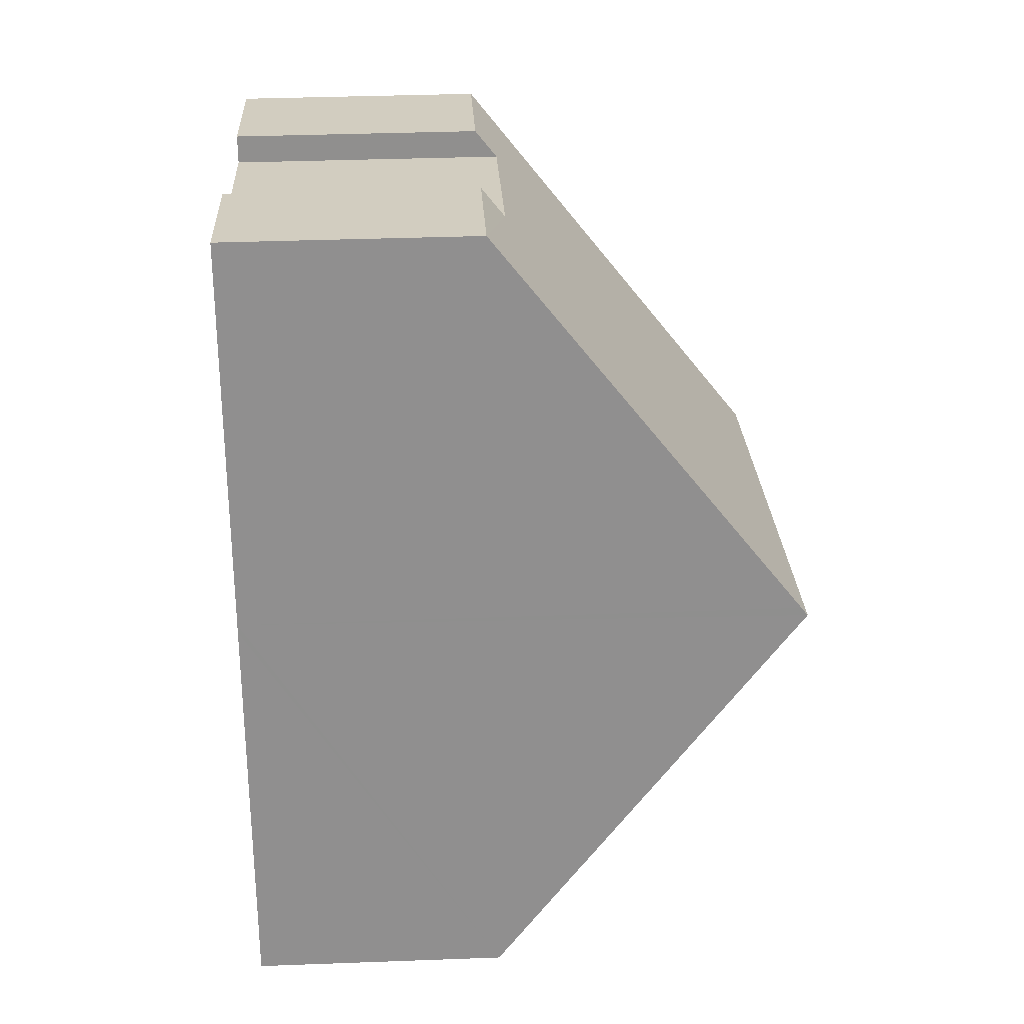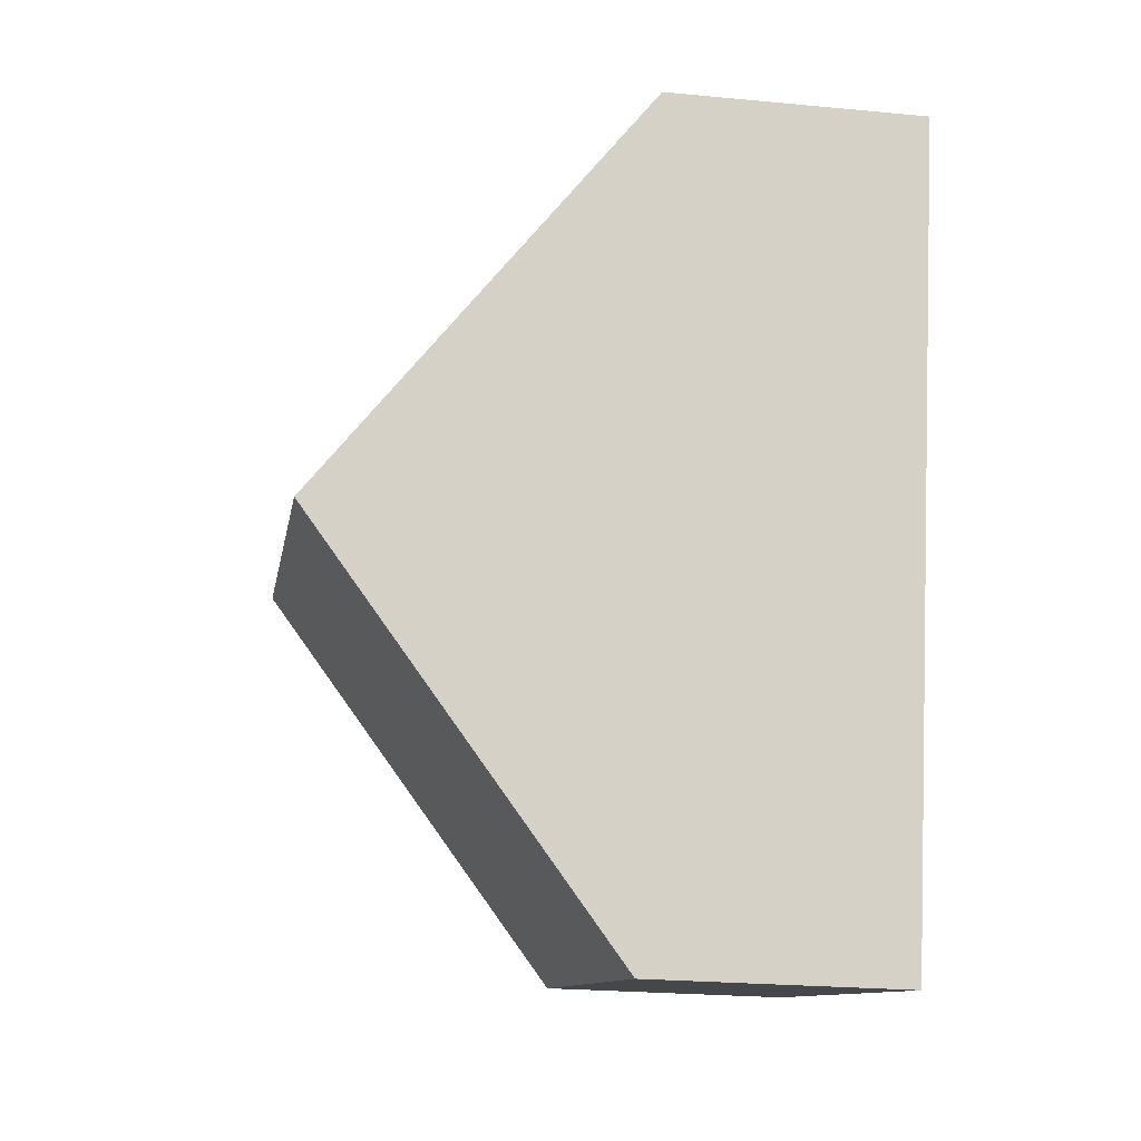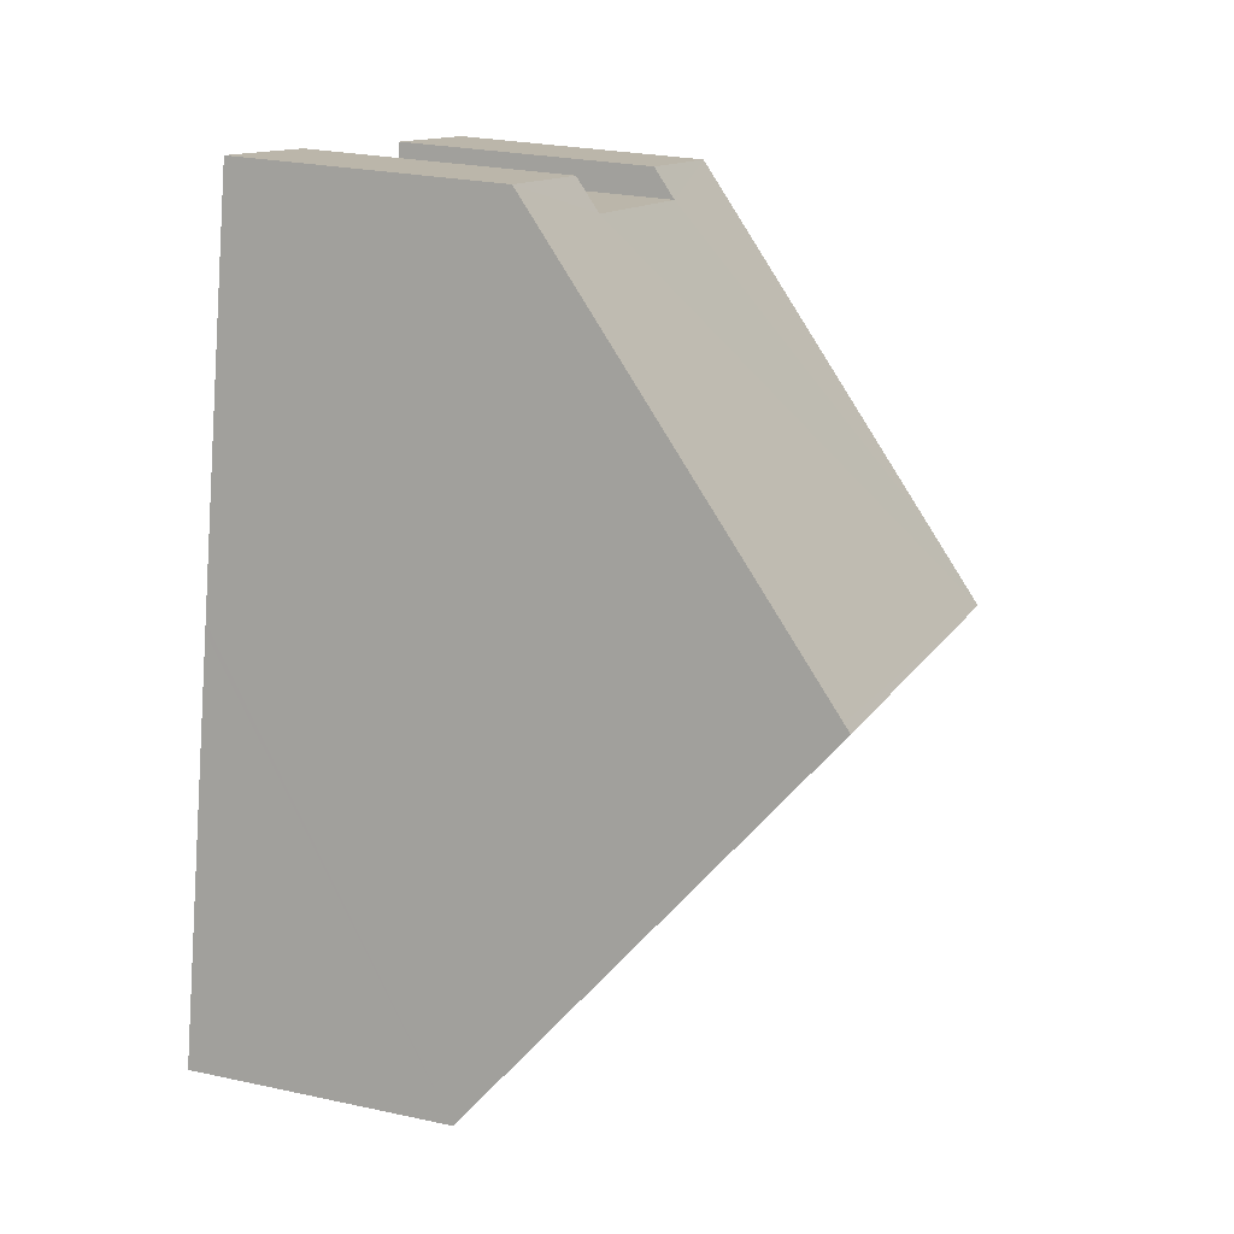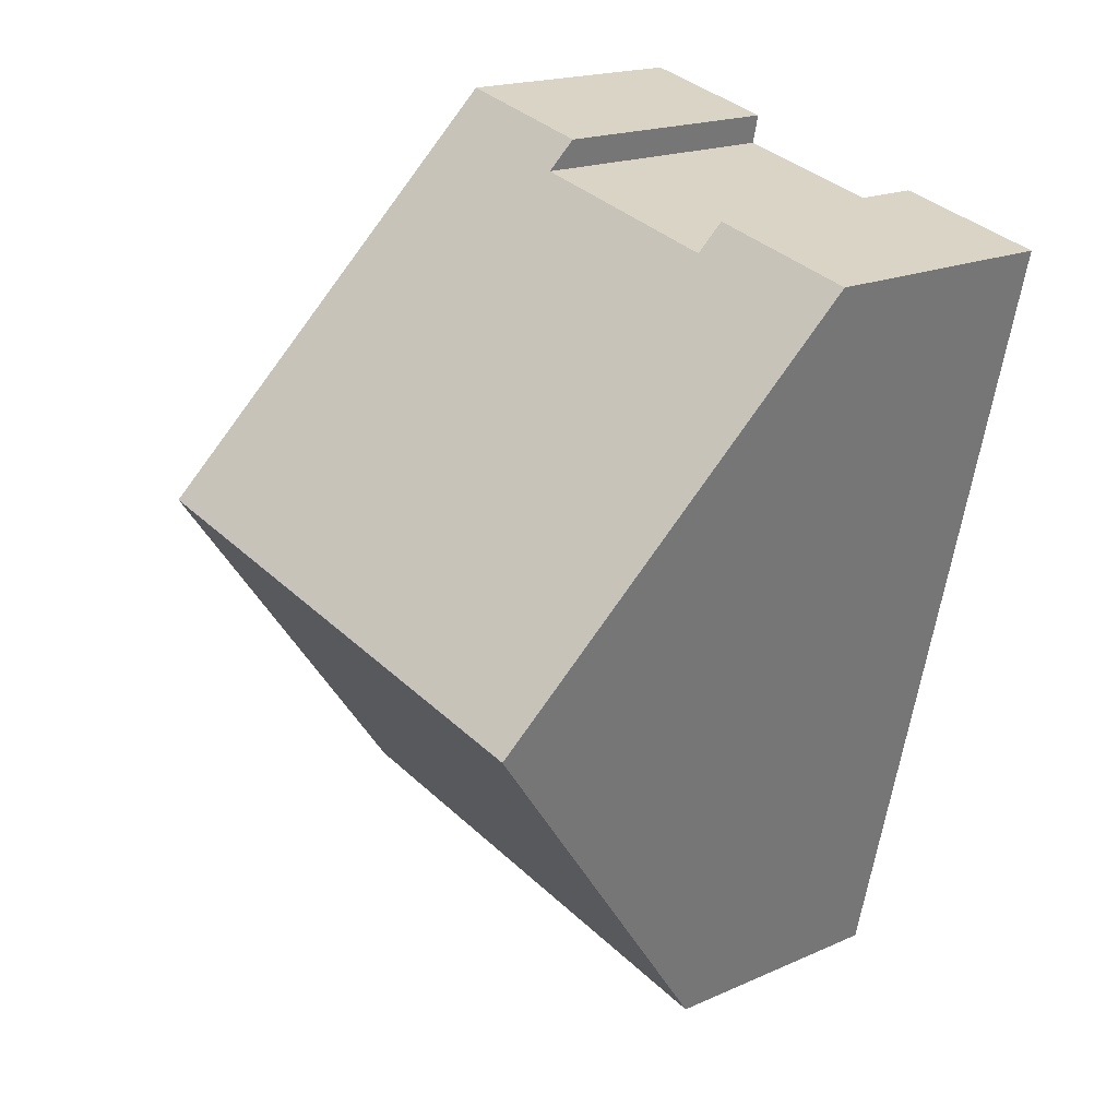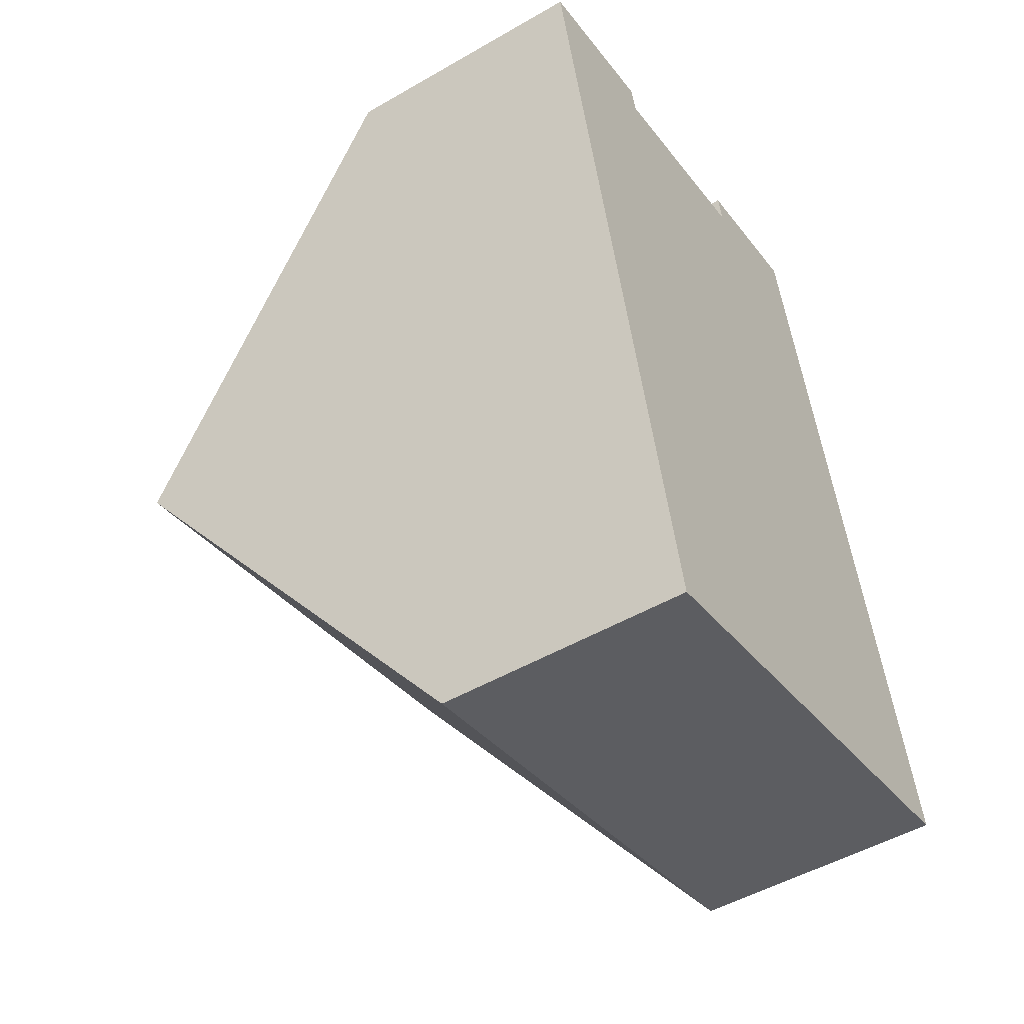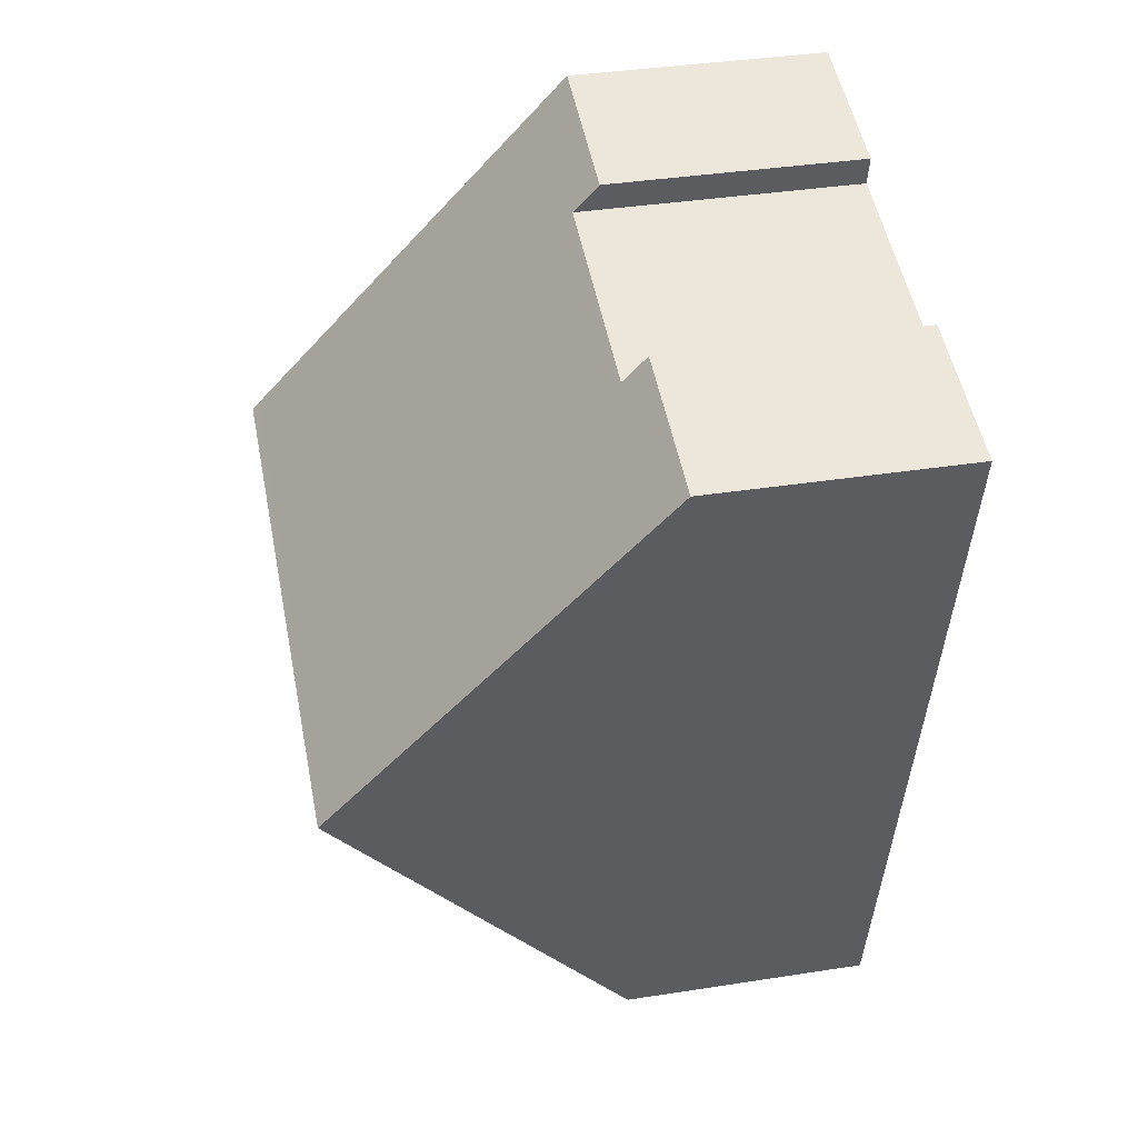
<metadata>
{"format":"obj","ext":"obj","renderer":"f3d","projection":"perspective","resolution":1024,"background":"white","views":[{"elev":38.0,"azim":87.3,"up":"+Z"},{"elev":-23.7,"azim":-99.0,"up":"+Z"},{"elev":25.9,"azim":108.9,"up":"+Z"},{"elev":18.4,"azim":-130.5,"up":"+Z"},{"elev":-49.8,"azim":-57.5,"up":"+Z"},{"elev":37.5,"azim":-101.3,"up":"+Z"}]}
</metadata>
<code>
v  1.212 8.196 -5.196
v  2.564 4.38 0.135
v  5.885 4.381 0.909
v  0 4.028 2.466e-16
v  2.462 4.028 0.574
v  1.45 9.011 -6.211
v  9.569 8.906 -4.18
v  9.599 9.011 -4.31
v  8.146 4.01 1.924
v  5.777 4.01 1.371
v  2.905 4.028 -12.42
v  11.05 4.028 -10.52
v  2.83 4.286 -12.1
v  0 0 0
v  2.462 -3.515e-17 0.574
v  5.885 -5.566e-17 0.909
v  2.564 -8.266e-18 0.135
v  5.777 -8.395e-17 1.371
v  8.146 -1.178e-16 1.924
v  9.569 2.56e-16 -4.18
v  9.599 2.639e-16 -4.31
v  11.05 6.442e-16 -10.52
v  2.905 7.605e-16 -12.42
v  2.83 7.408e-16 -12.1
v  1.45 3.803e-16 -6.211
v  1.212 3.182e-16 -5.196
g defaultobject
f 1 2 3
f 2 1 4
f 2 4 5
f 6 7 8
f 7 6 9
f 9 6 3
f 9 3 10
f 3 6 1
f 11 8 12
f 8 11 13
f 8 13 6
f 14 5 4
f 5 14 15
f 2 16 3
f 16 2 17
f 18 9 10
f 9 18 19
f 5 17 2
f 17 5 15
f 19 7 9
f 7 19 20
f 7 20 8
f 8 20 12
f 12 20 21
f 12 21 22
f 16 10 3
f 10 16 18
f 23 13 11
f 13 23 6
f 6 23 24
f 6 24 25
f 6 25 1
f 1 25 4
f 4 25 26
f 4 26 14
f 22 11 12
f 11 22 23
f 18 16 19
f 21 23 22
f 23 21 24
f 24 21 25
f 25 21 20
f 25 20 19
f 25 19 26
f 26 19 16
f 26 16 17
f 26 17 14
f 14 17 15

</code>
